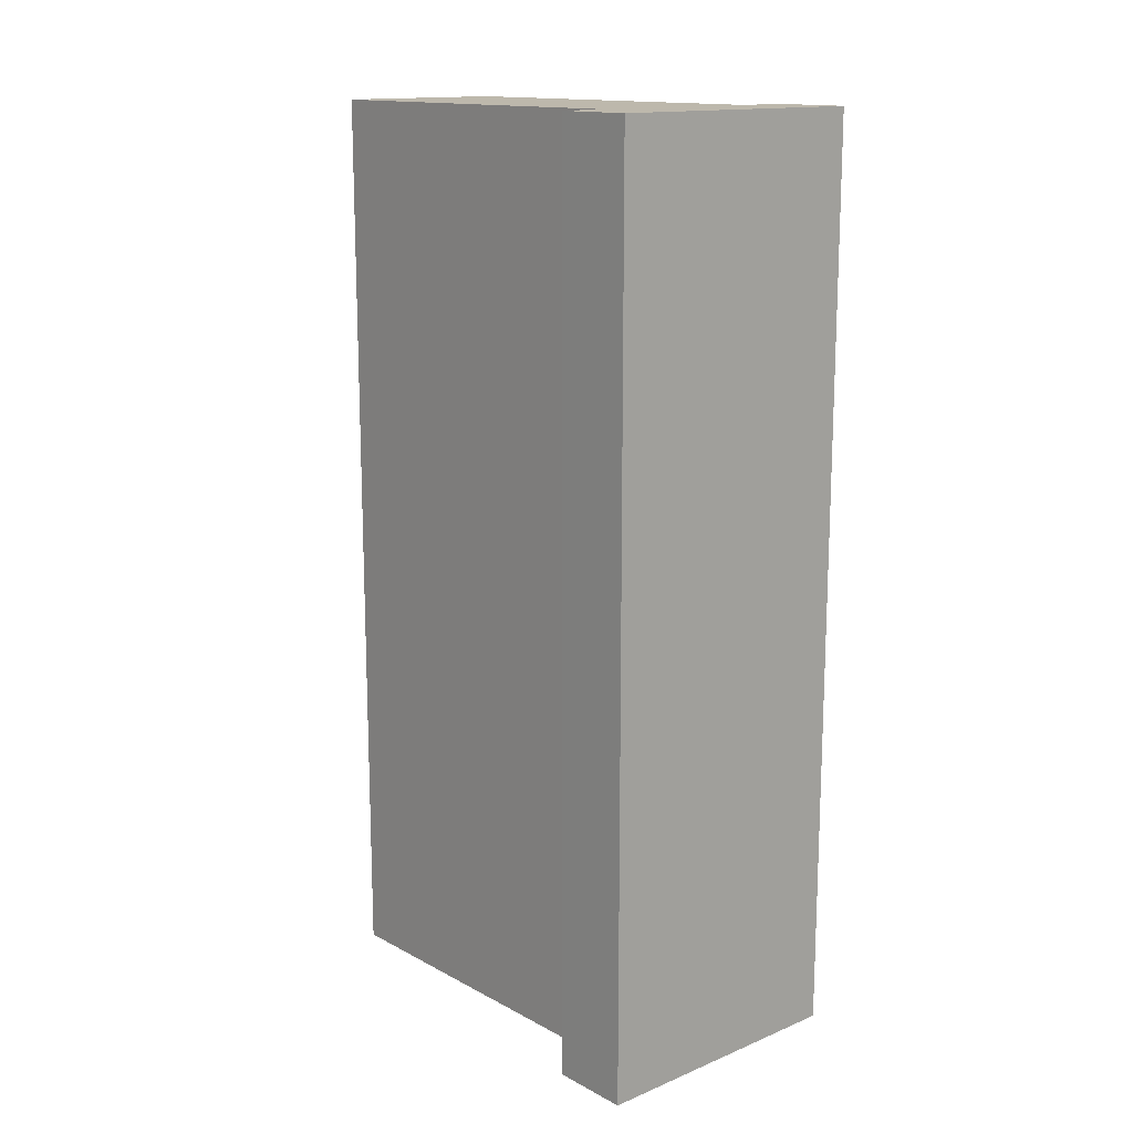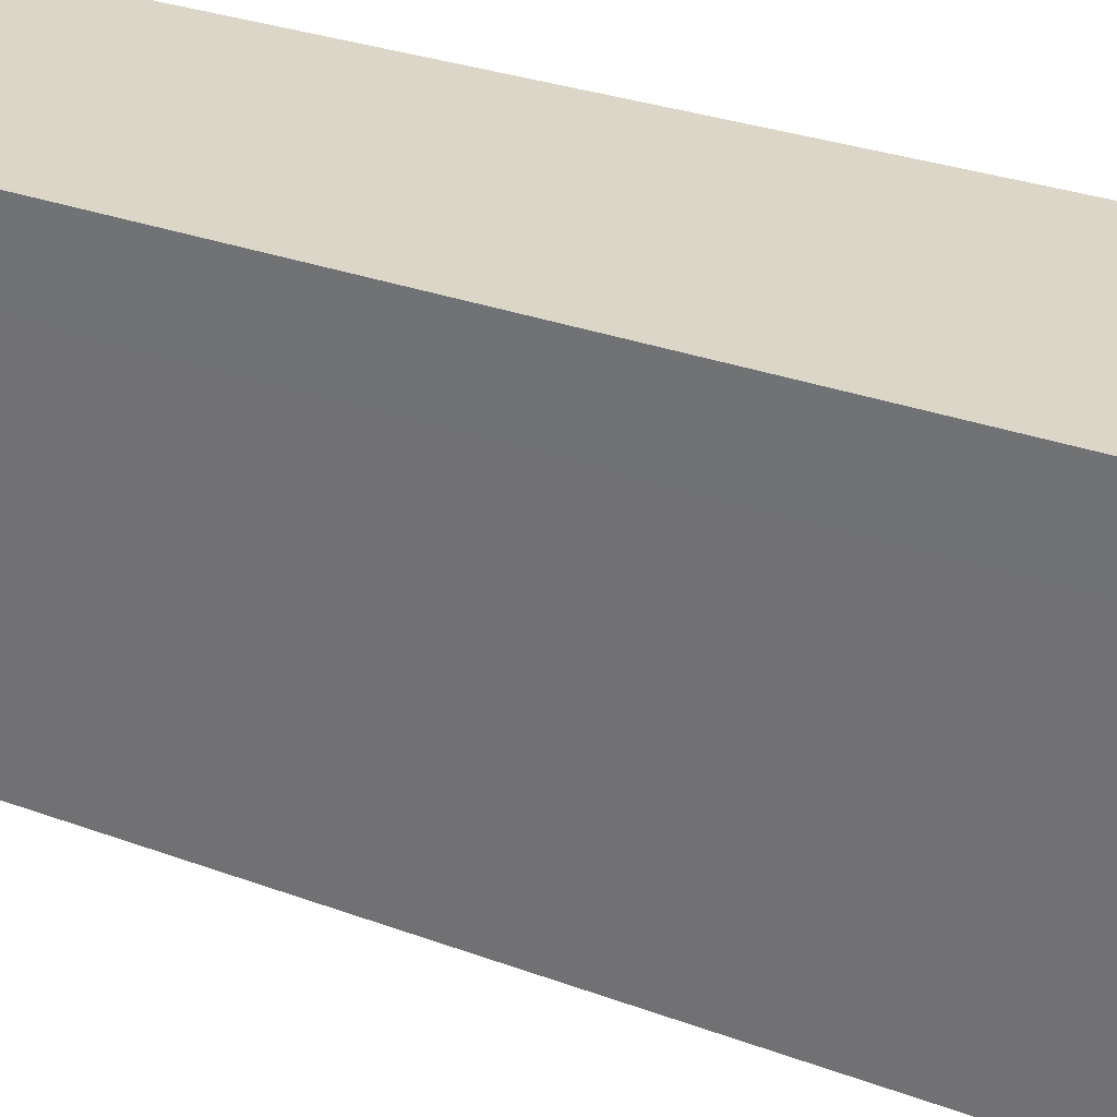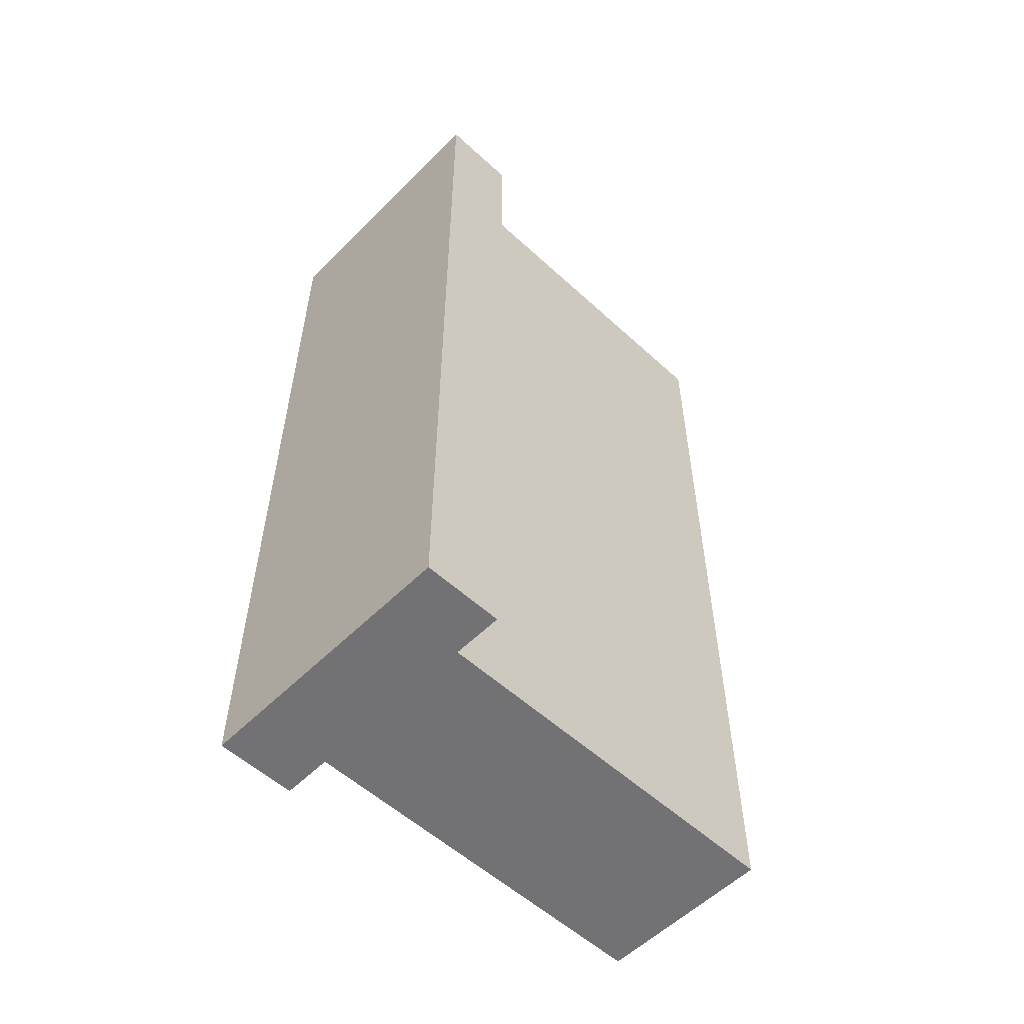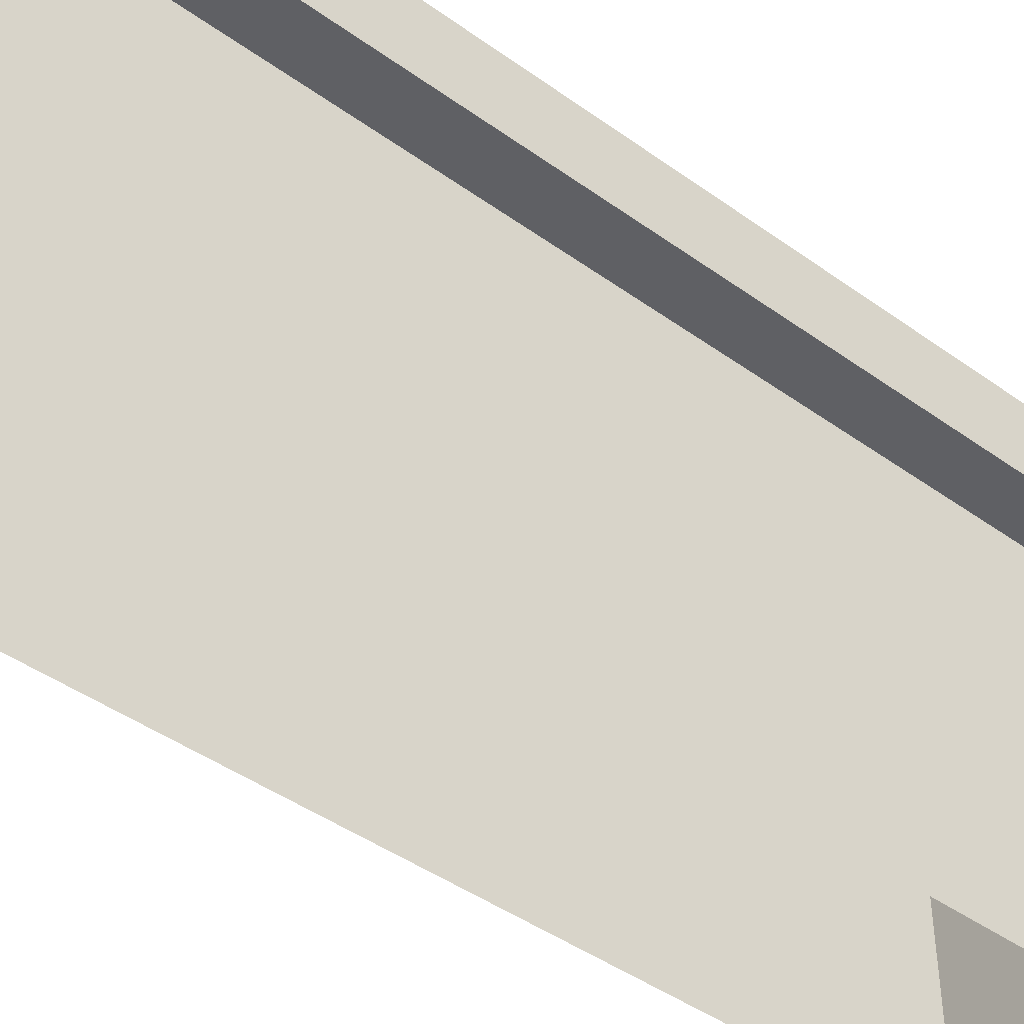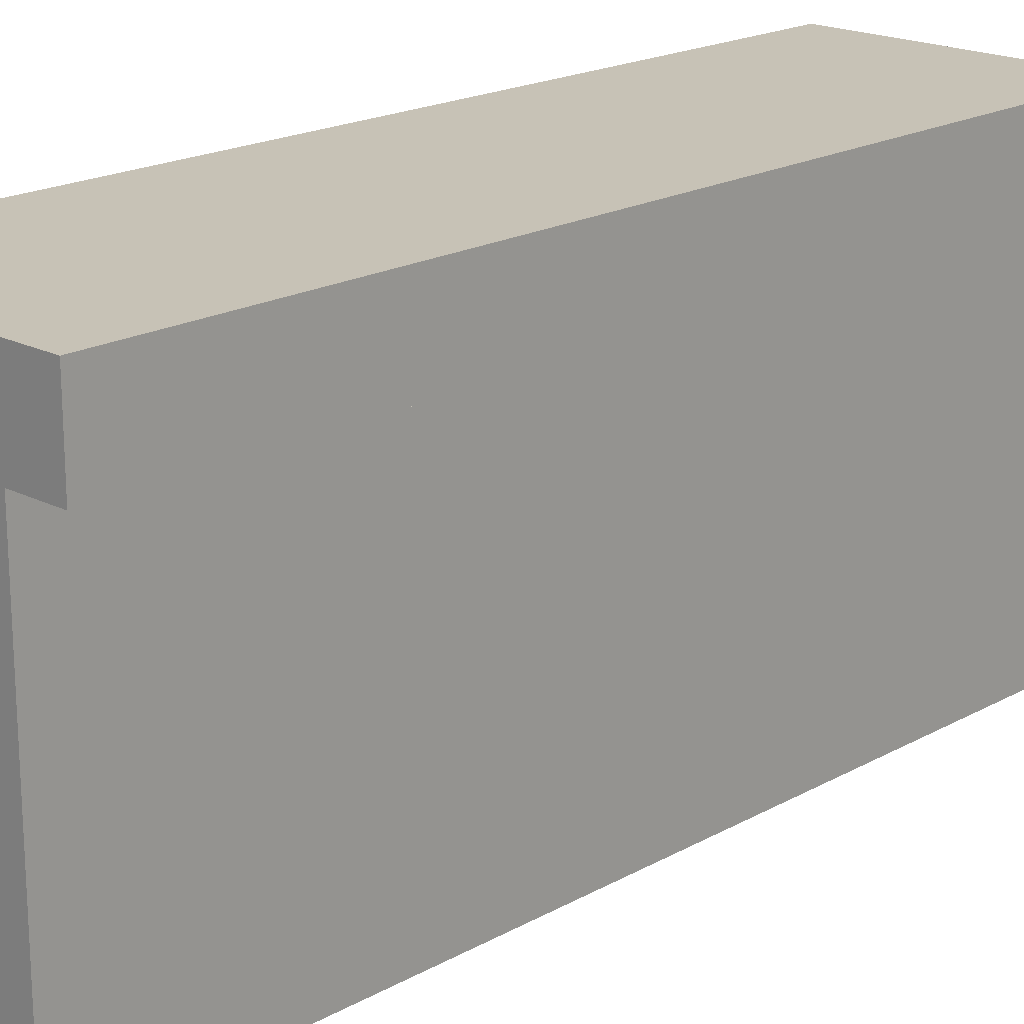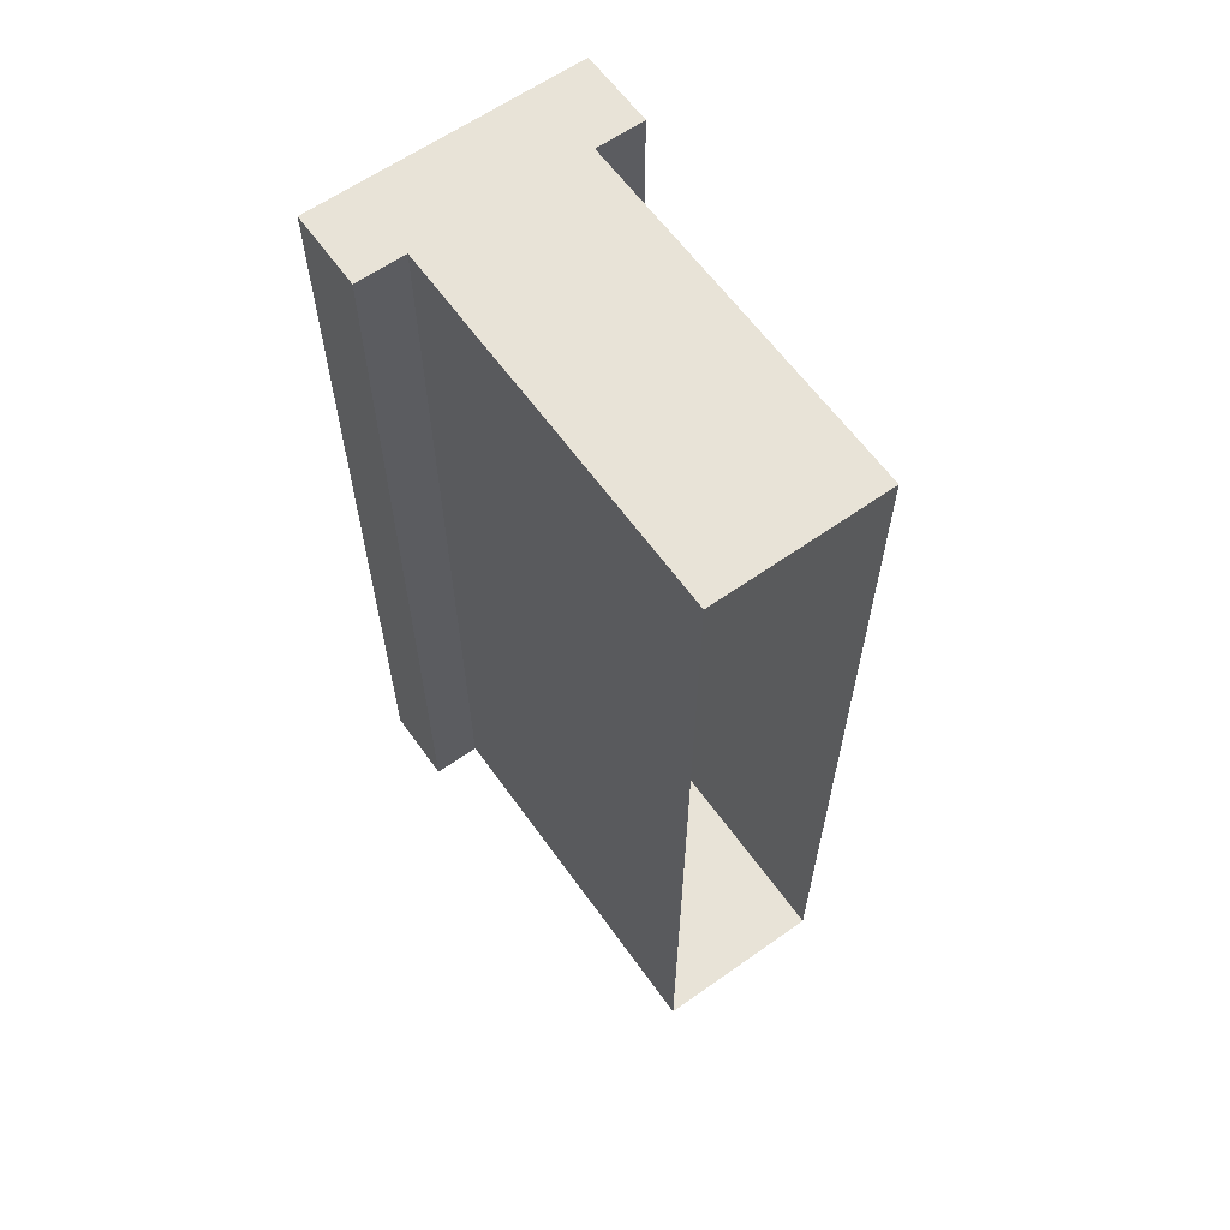
<metadata>
{"format":"obj","ext":"obj","renderer":"f3d","projection":"perspective","resolution":1024,"background":"white","views":[{"elev":14.7,"azim":138.6,"up":"+Z"},{"elev":30.2,"azim":118.2,"up":"+Y"},{"elev":-55.6,"azim":-133.9,"up":"+Z"},{"elev":-44.4,"azim":-130.0,"up":"+Y"},{"elev":19.3,"azim":-136.1,"up":"+Y"},{"elev":62.2,"azim":-35.6,"up":"+Z"}]}
</metadata>
<code>
o Stone fence w_Stone fence w_0
v -0.4675 1.654 1.762
v -0.2502 1.654 1.762
v -0.4675 2 1.762
v 0.7325 2 1.762
v 0.5152 1.654 1.762
v 0.7325 1.654 1.762
v 0.7325 1.654 -2.238
v 0.7325 2 -2.238
v 0.5152 1.654 -2.238
v -0.4675 2 -2.238
v -0.2502 1.654 -2.238
v -0.4675 1.654 -2.238
v -0.4675 2 1.762
v -0.4675 2 -2.238
v 0.7325 2 1.762
v 0.7325 2 -2.238
v -0.2502 6.1e-05 1.762
v -0.2502 6e-05 -2.238
v -0.2502 1.654 1.762
v -0.2502 1.654 -2.238
v -0.2502 1.654 1.762
v -0.2502 1.654 -2.238
v -0.4675 1.654 1.762
v -0.4675 1.654 -2.238
v -0.4675 1.654 1.762
v -0.4675 1.654 -2.238
v -0.4675 2 1.762
v -0.4675 2 -2.238
v 0.5152 6.1e-05 1.762
v -0.2502 6.1e-05 1.762
v 0.5152 1.654 1.762
v -0.2502 1.654 1.762
v 0.5152 6e-05 -2.238
v 0.5152 6.1e-05 1.762
v 0.5152 1.654 -2.238
v 0.5152 1.654 1.762
v 0.5152 1.654 -2.238
v 0.5152 1.654 1.762
v 0.7325 1.654 -2.238
v 0.7325 1.654 1.762
v 0.7325 1.654 -2.238
v 0.7325 1.654 1.762
v 0.7325 2 -2.238
v 0.7325 2 1.762
v -0.2502 6e-05 -2.238
v 0.5152 6e-05 -2.238
v -0.2502 1.654 -2.238
v 0.5152 1.654 -2.238
f 1 2 3
f 3 2 4
f 2 5 4
f 4 5 6
f 7 9 8
f 8 9 10
f 9 11 10
f 10 11 12
f 13 15 14
f 14 15 16
f 17 19 18
f 18 19 20
f 21 23 22
f 22 23 24
f 25 27 26
f 26 27 28
f 29 31 30
f 30 31 32
f 33 35 34
f 34 35 36
f 37 39 38
f 38 39 40
f 41 43 42
f 42 43 44
f 45 47 46
f 46 47 48

</code>
